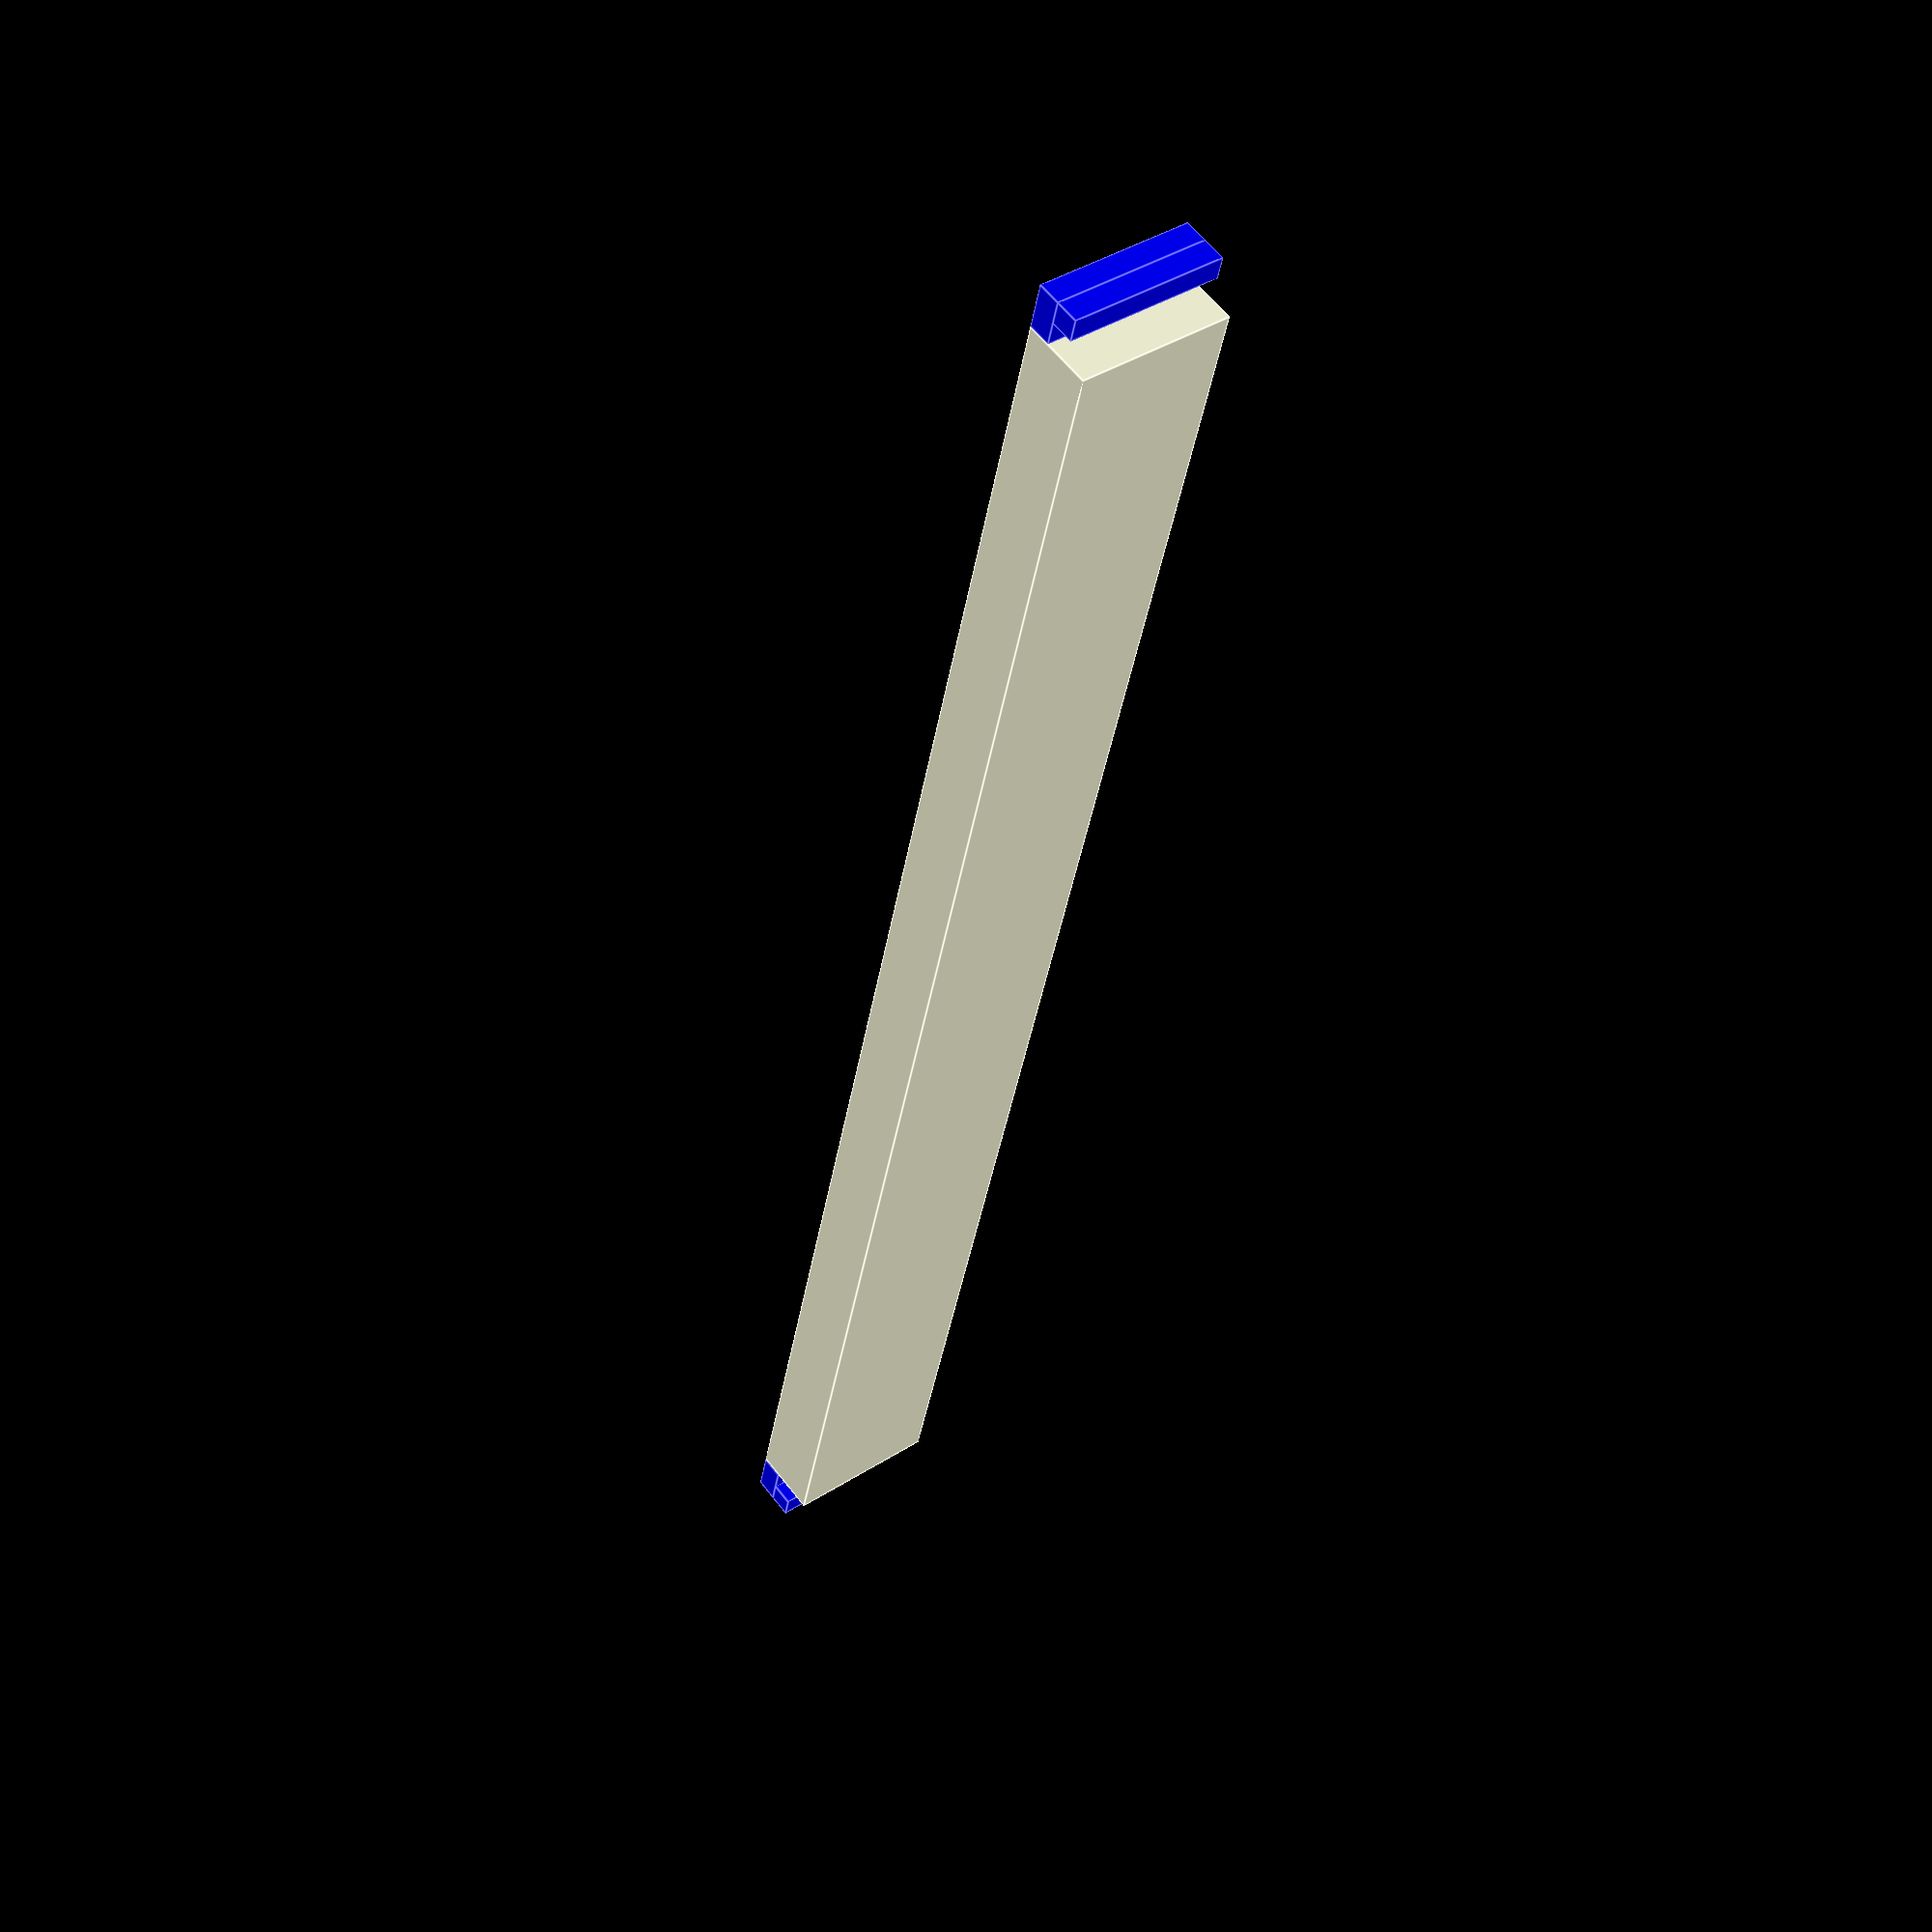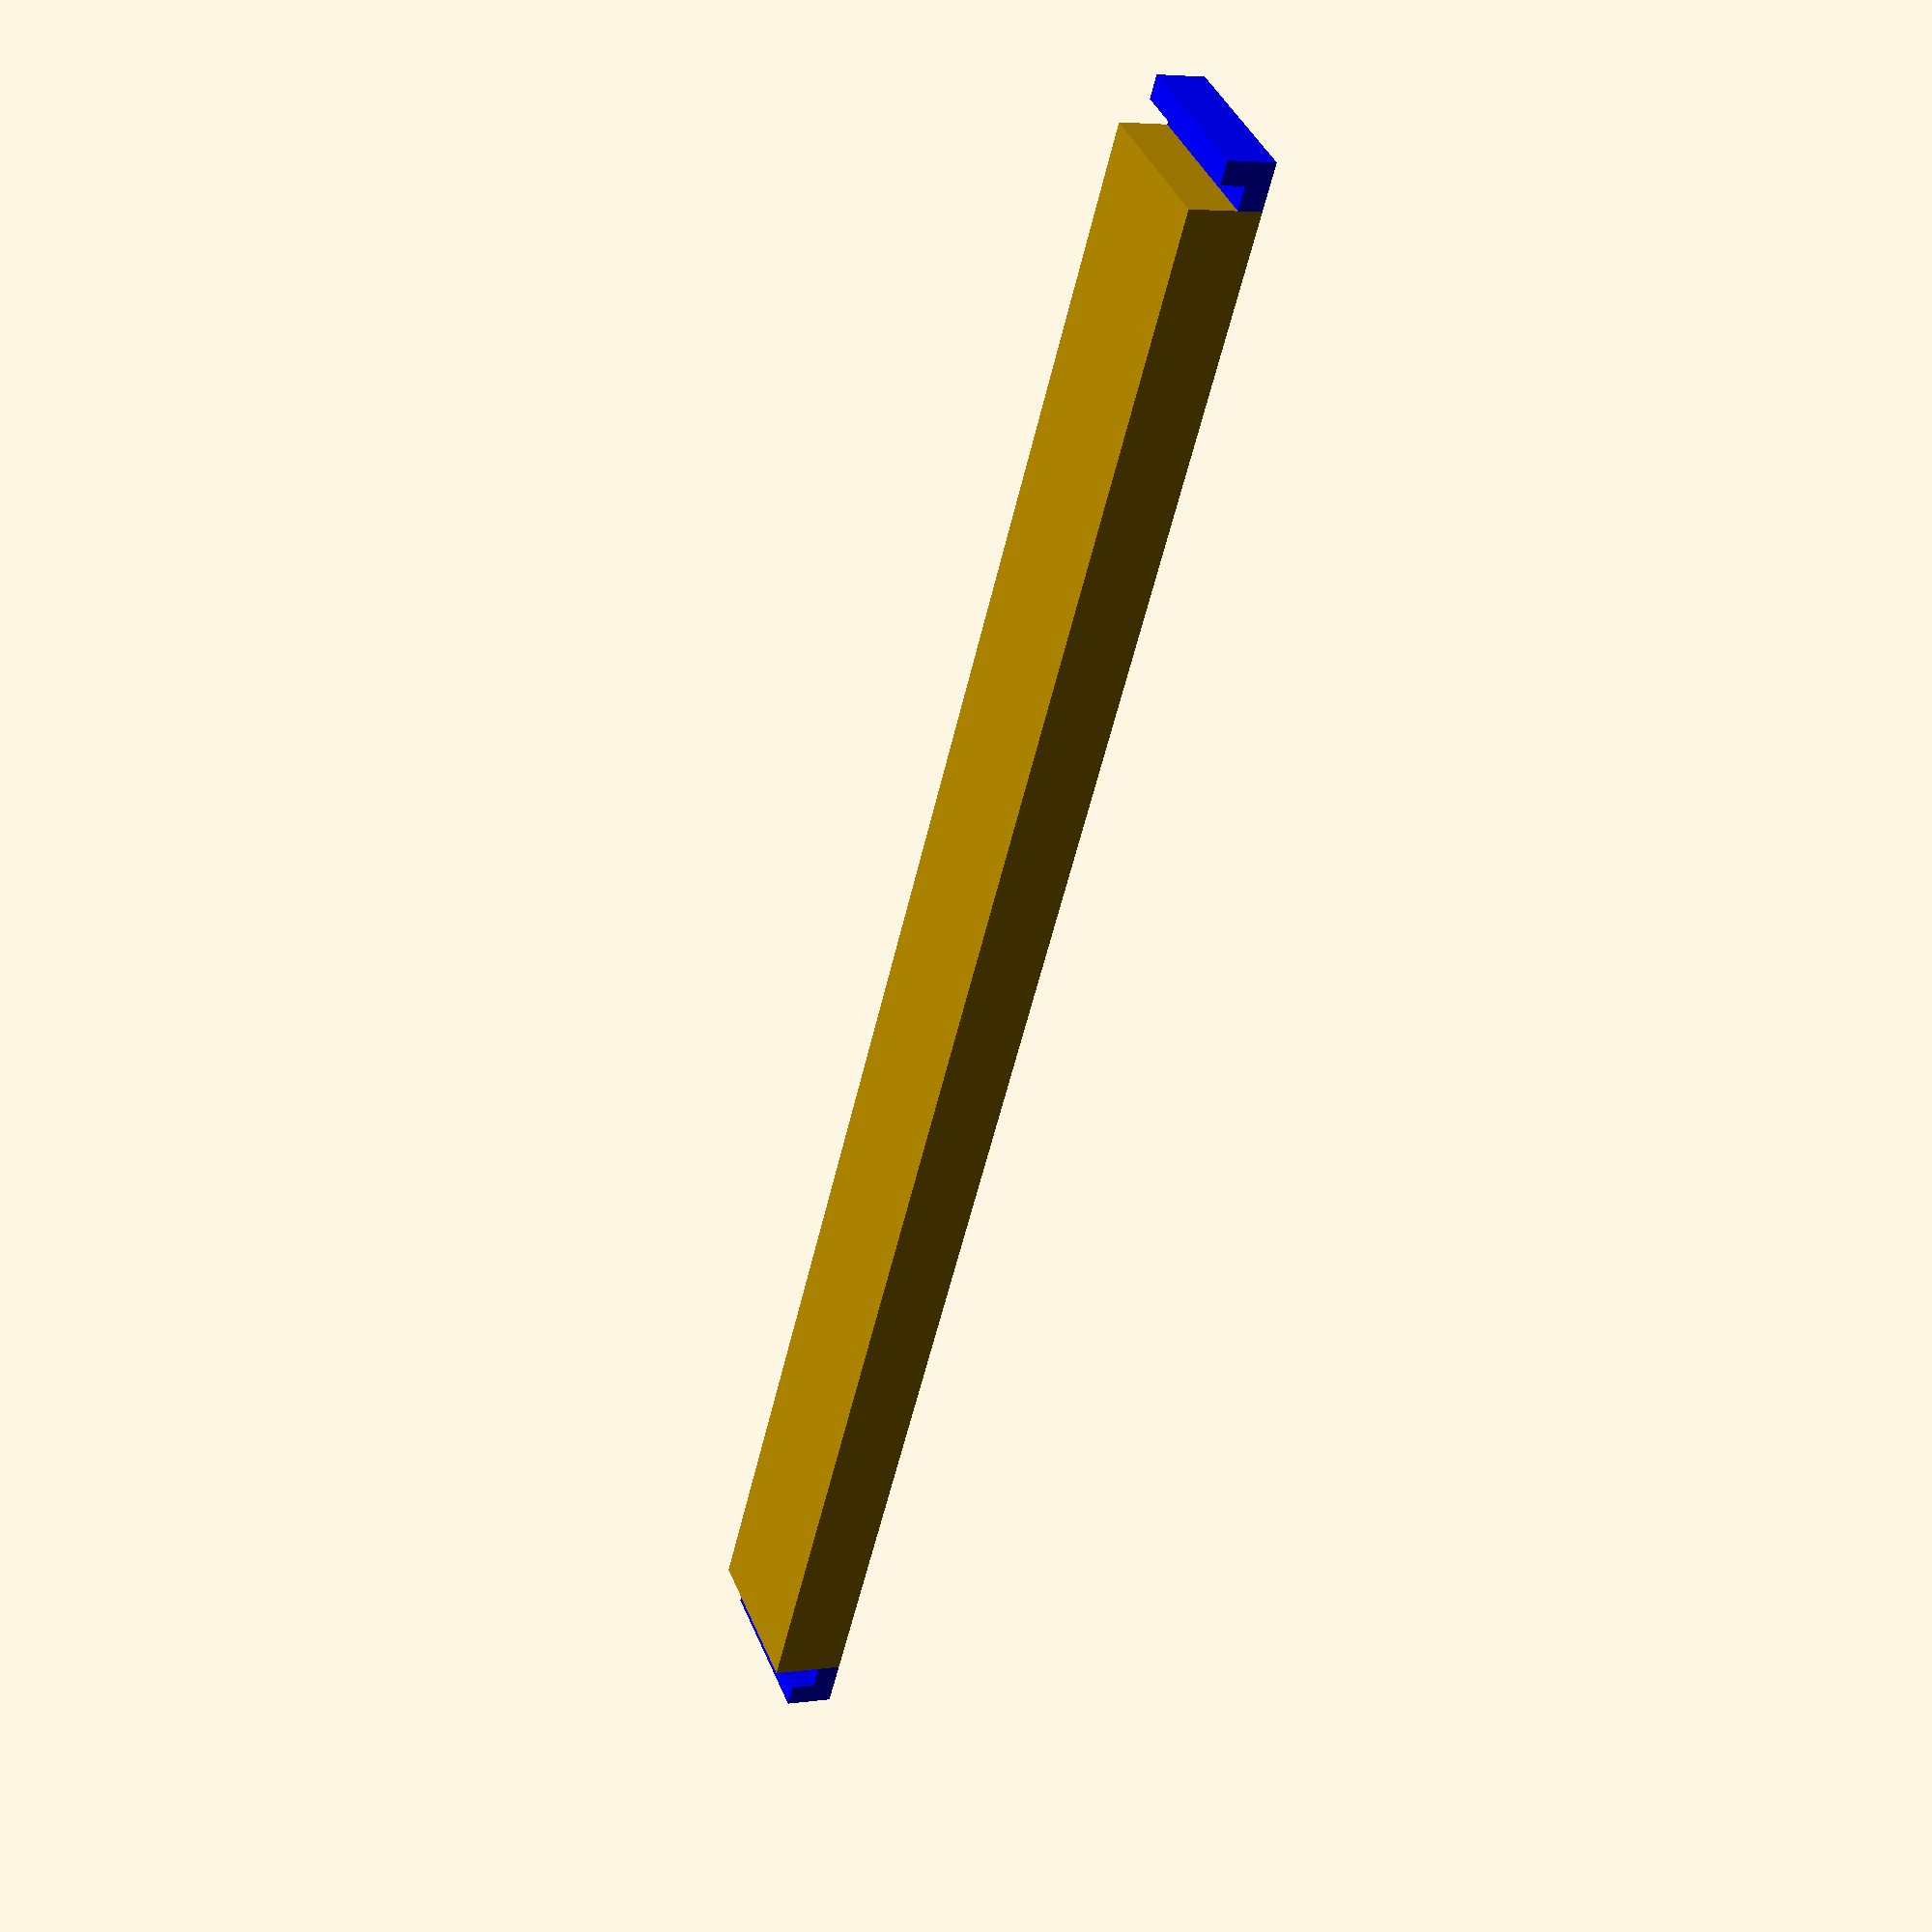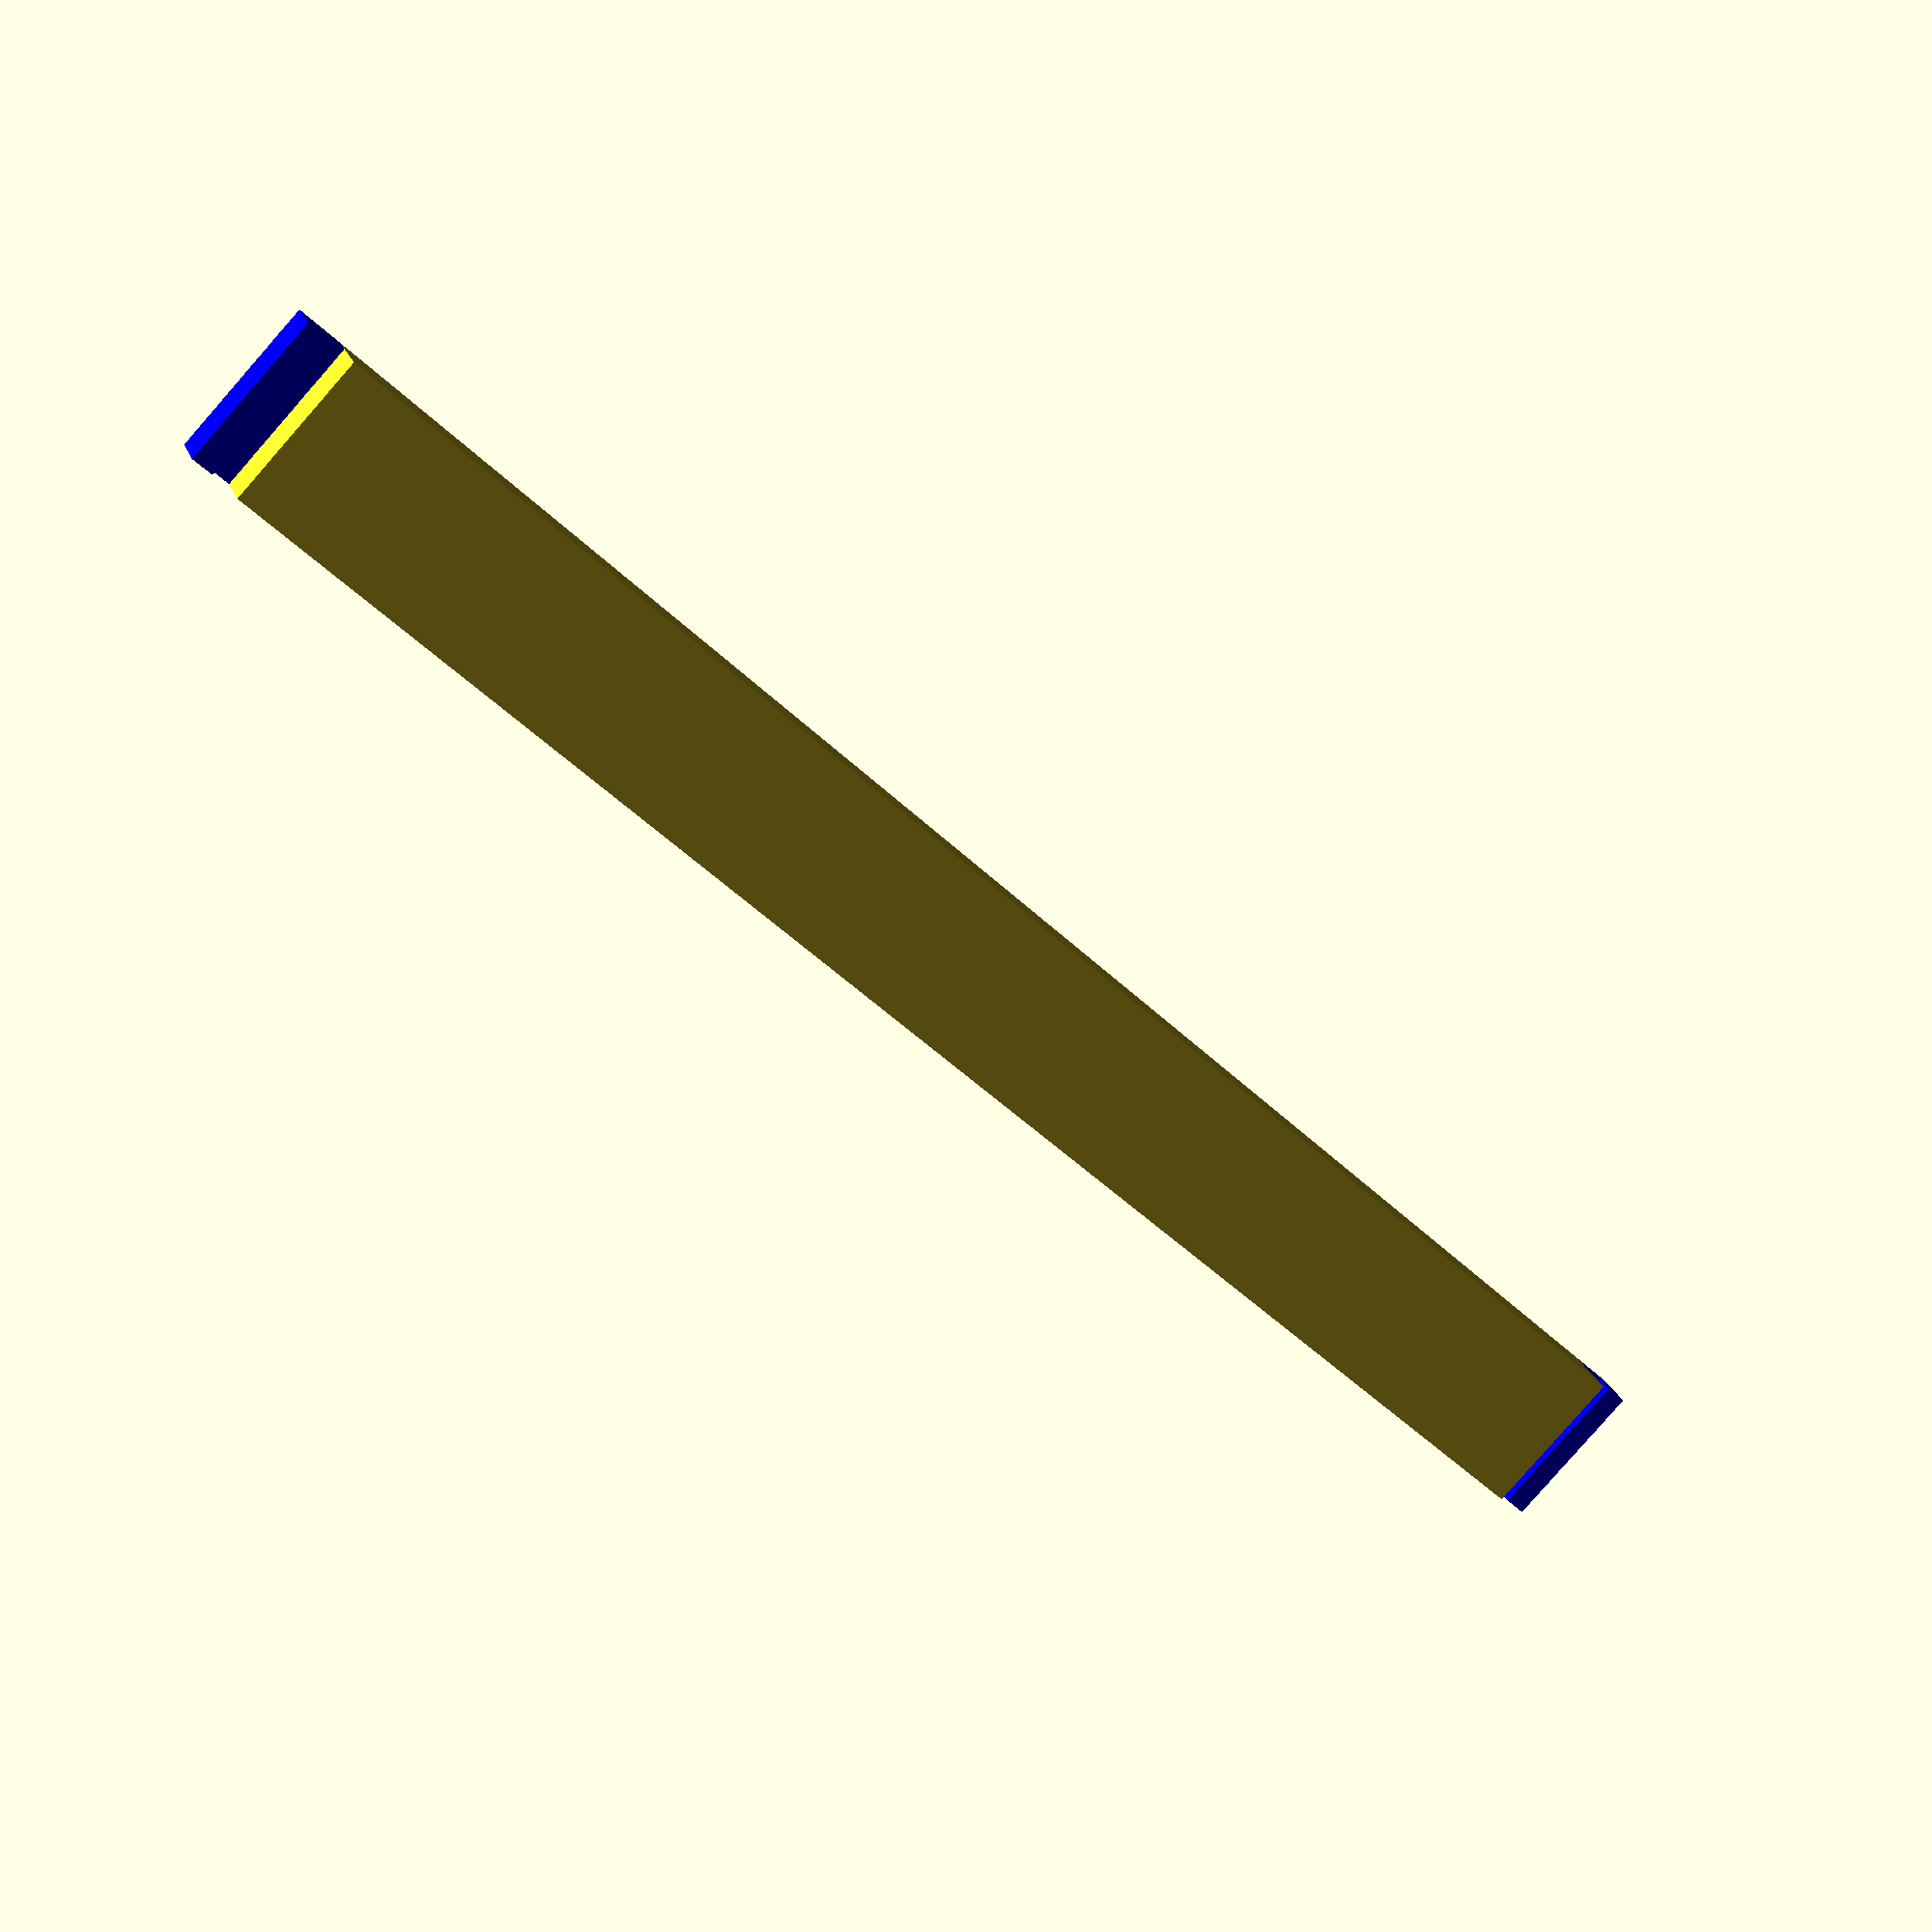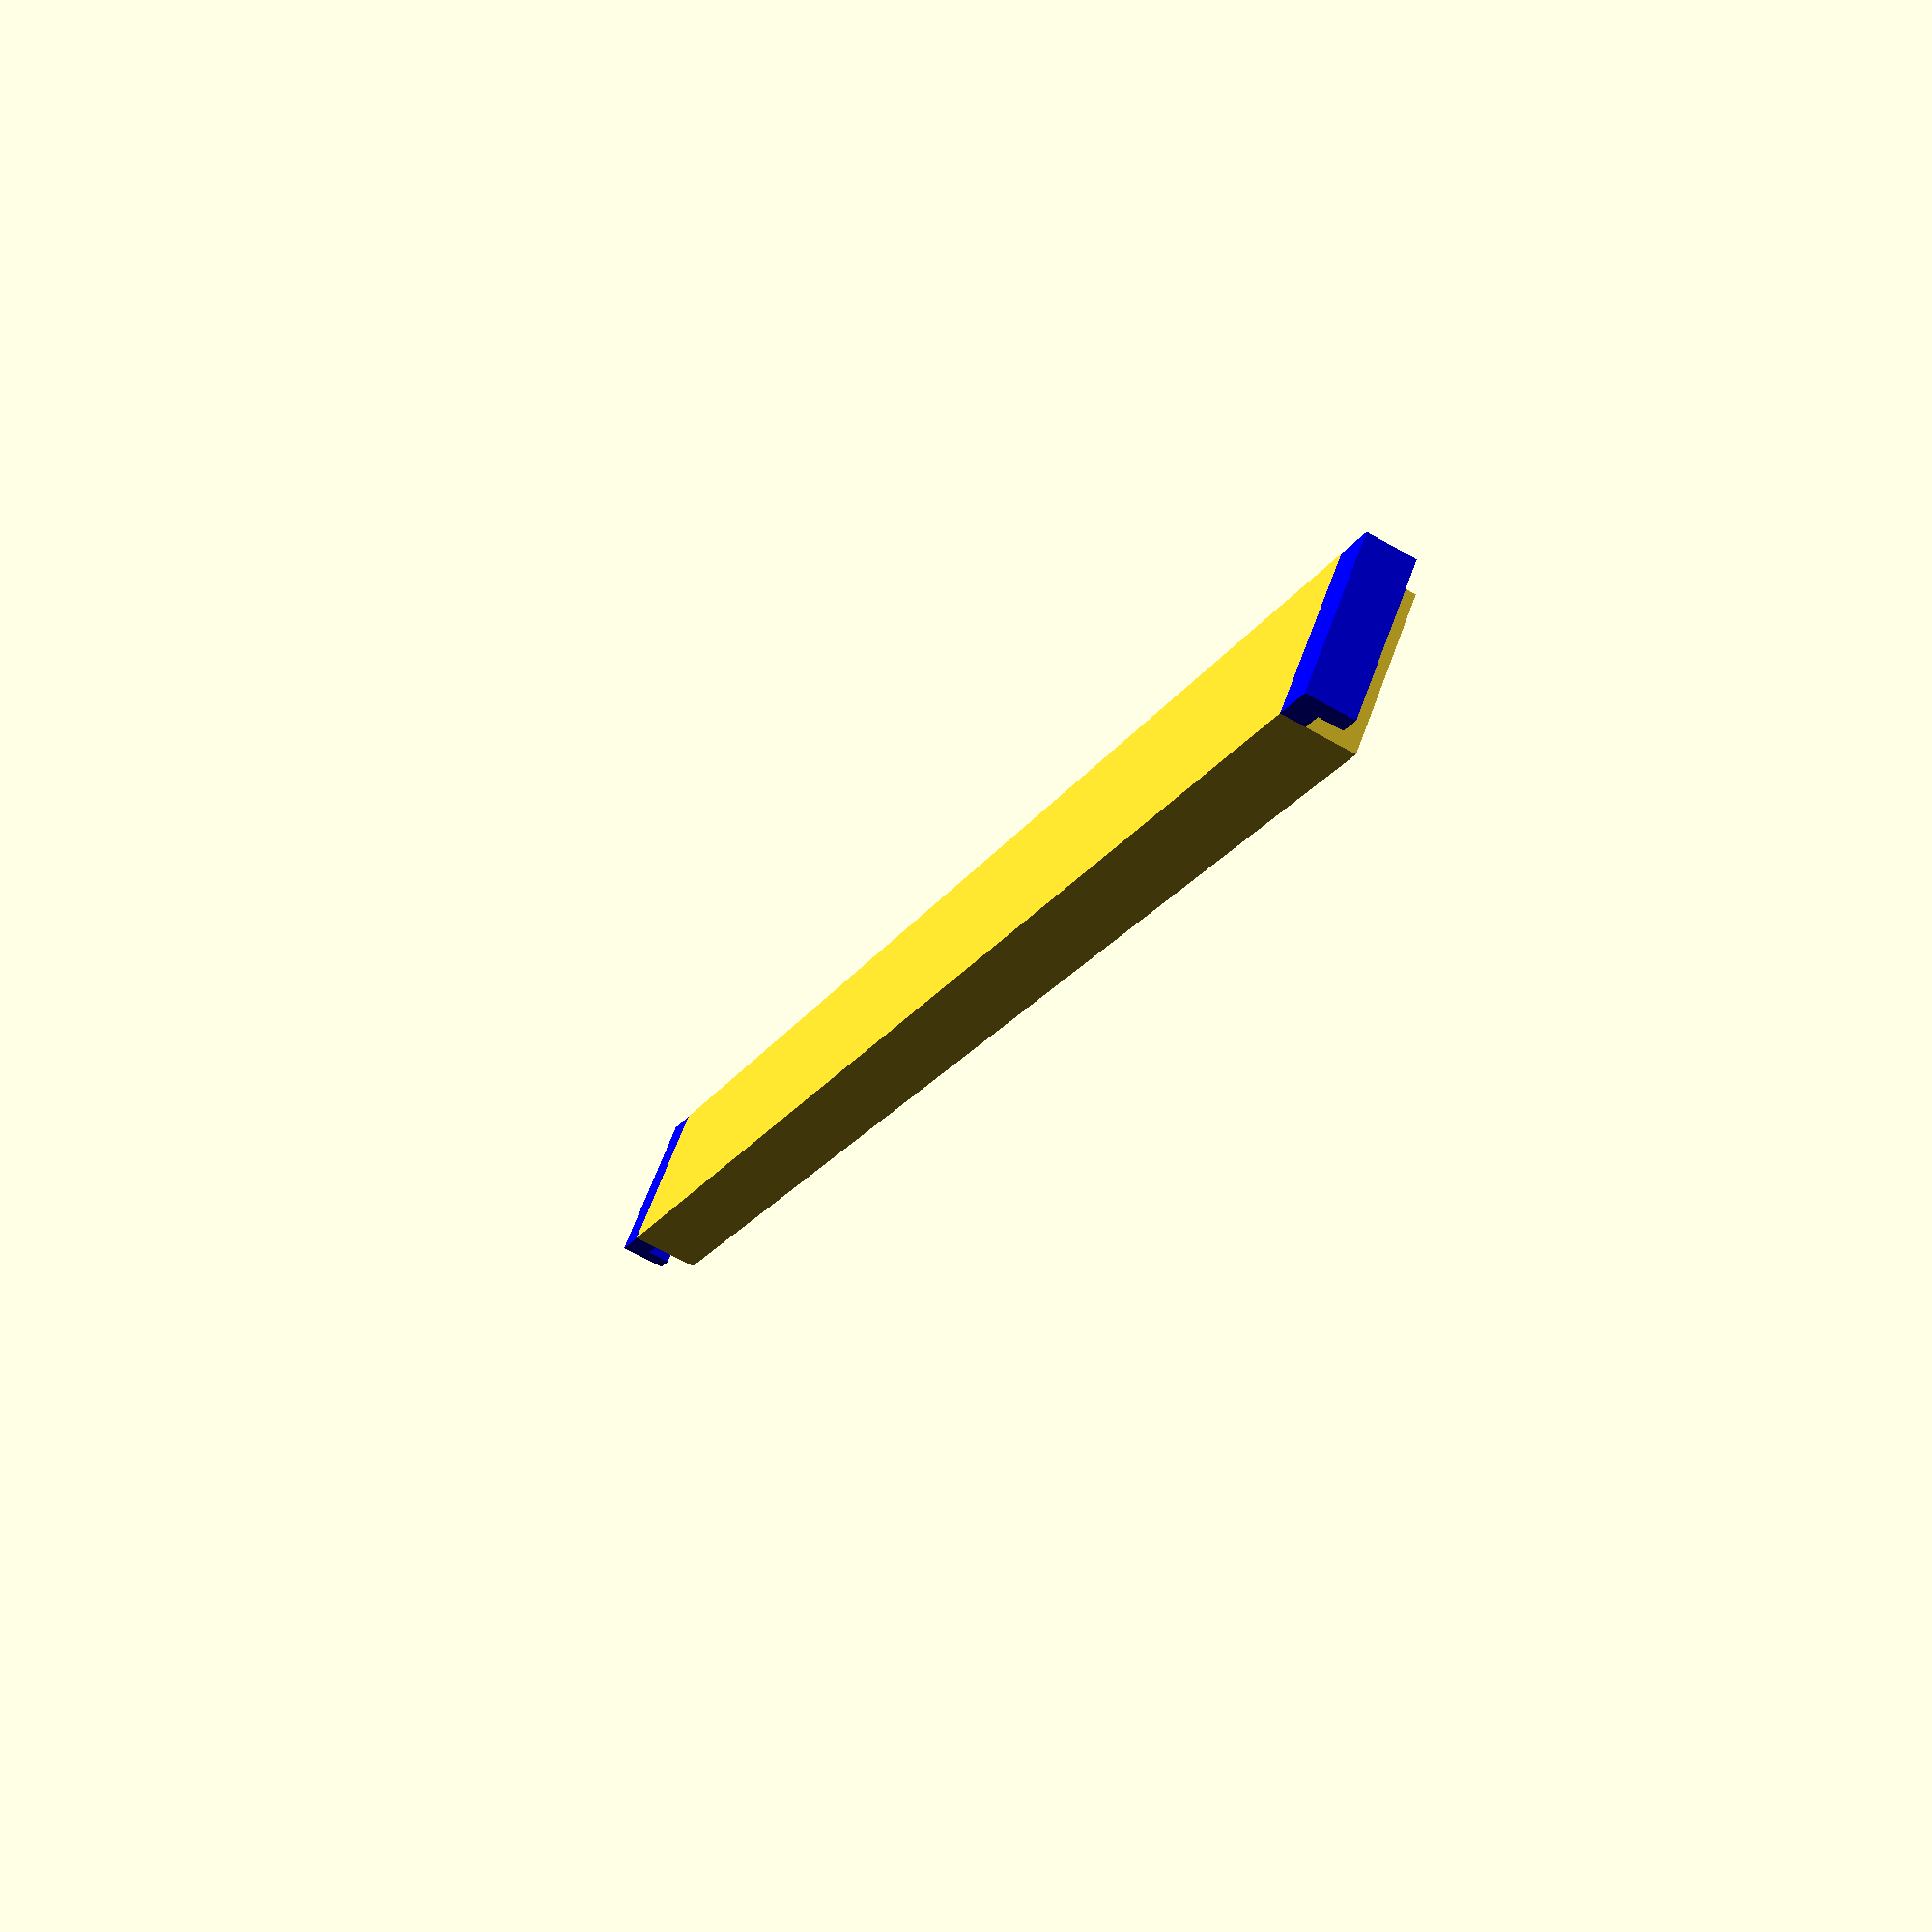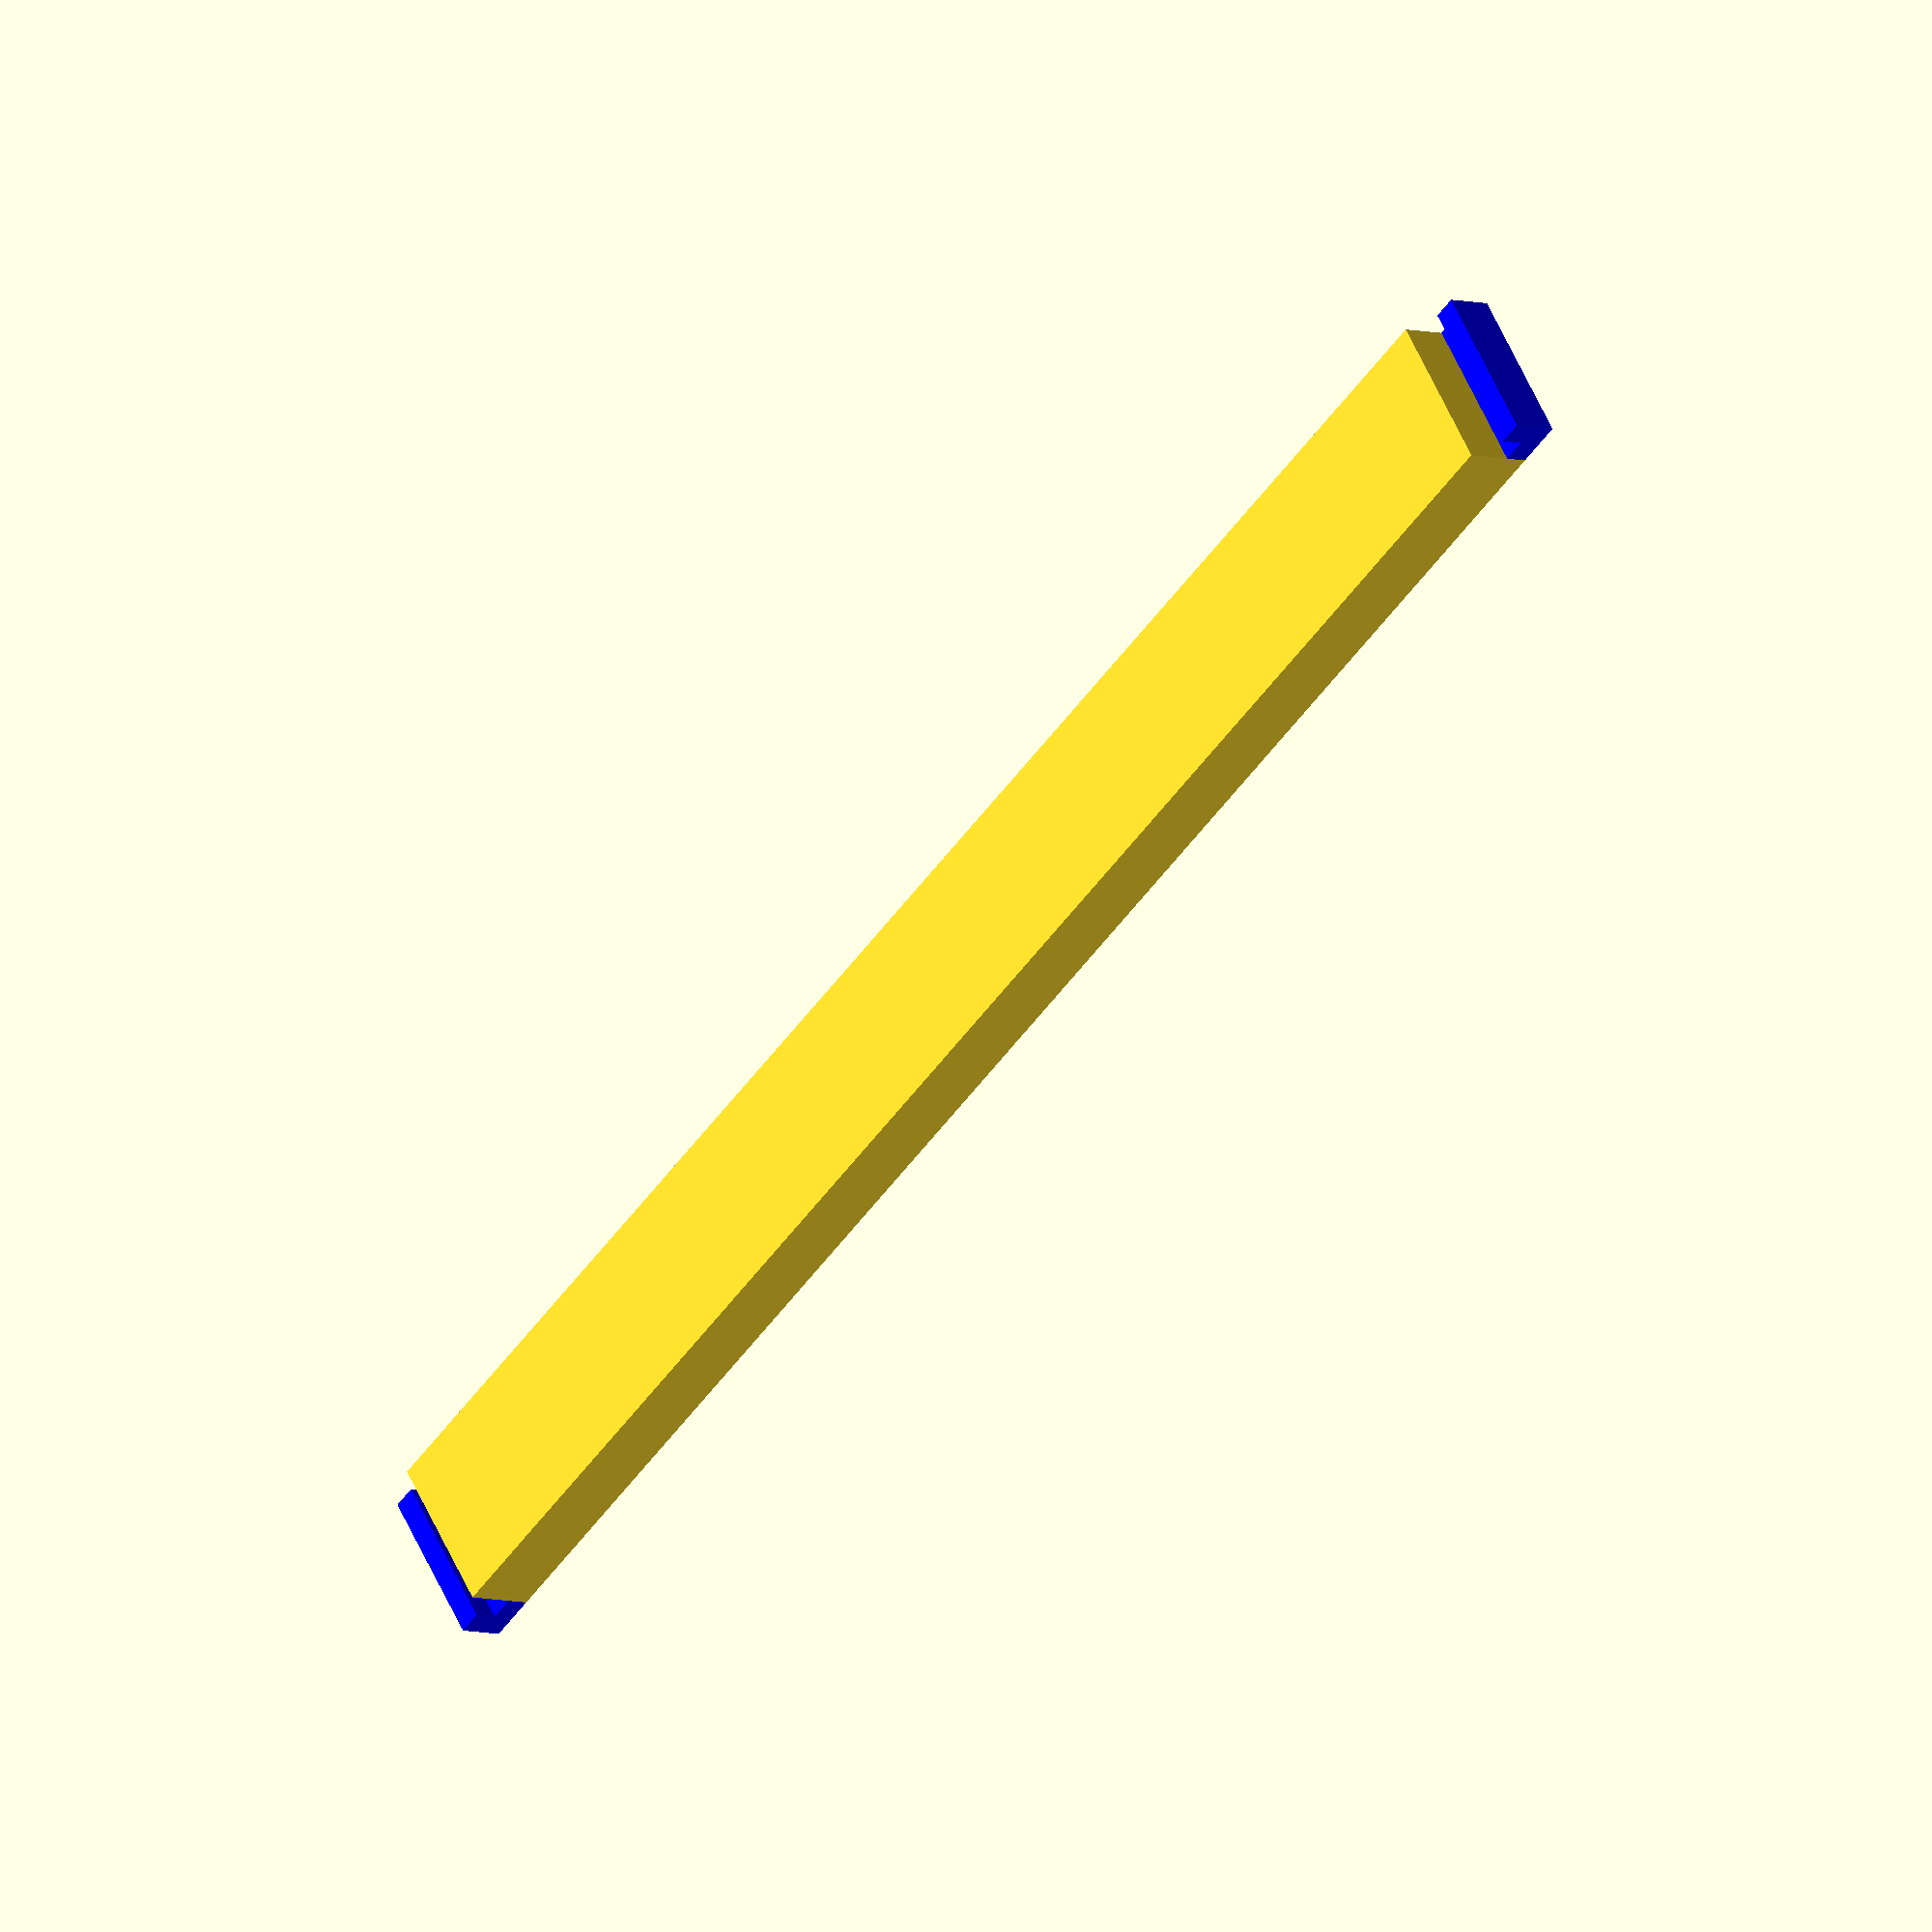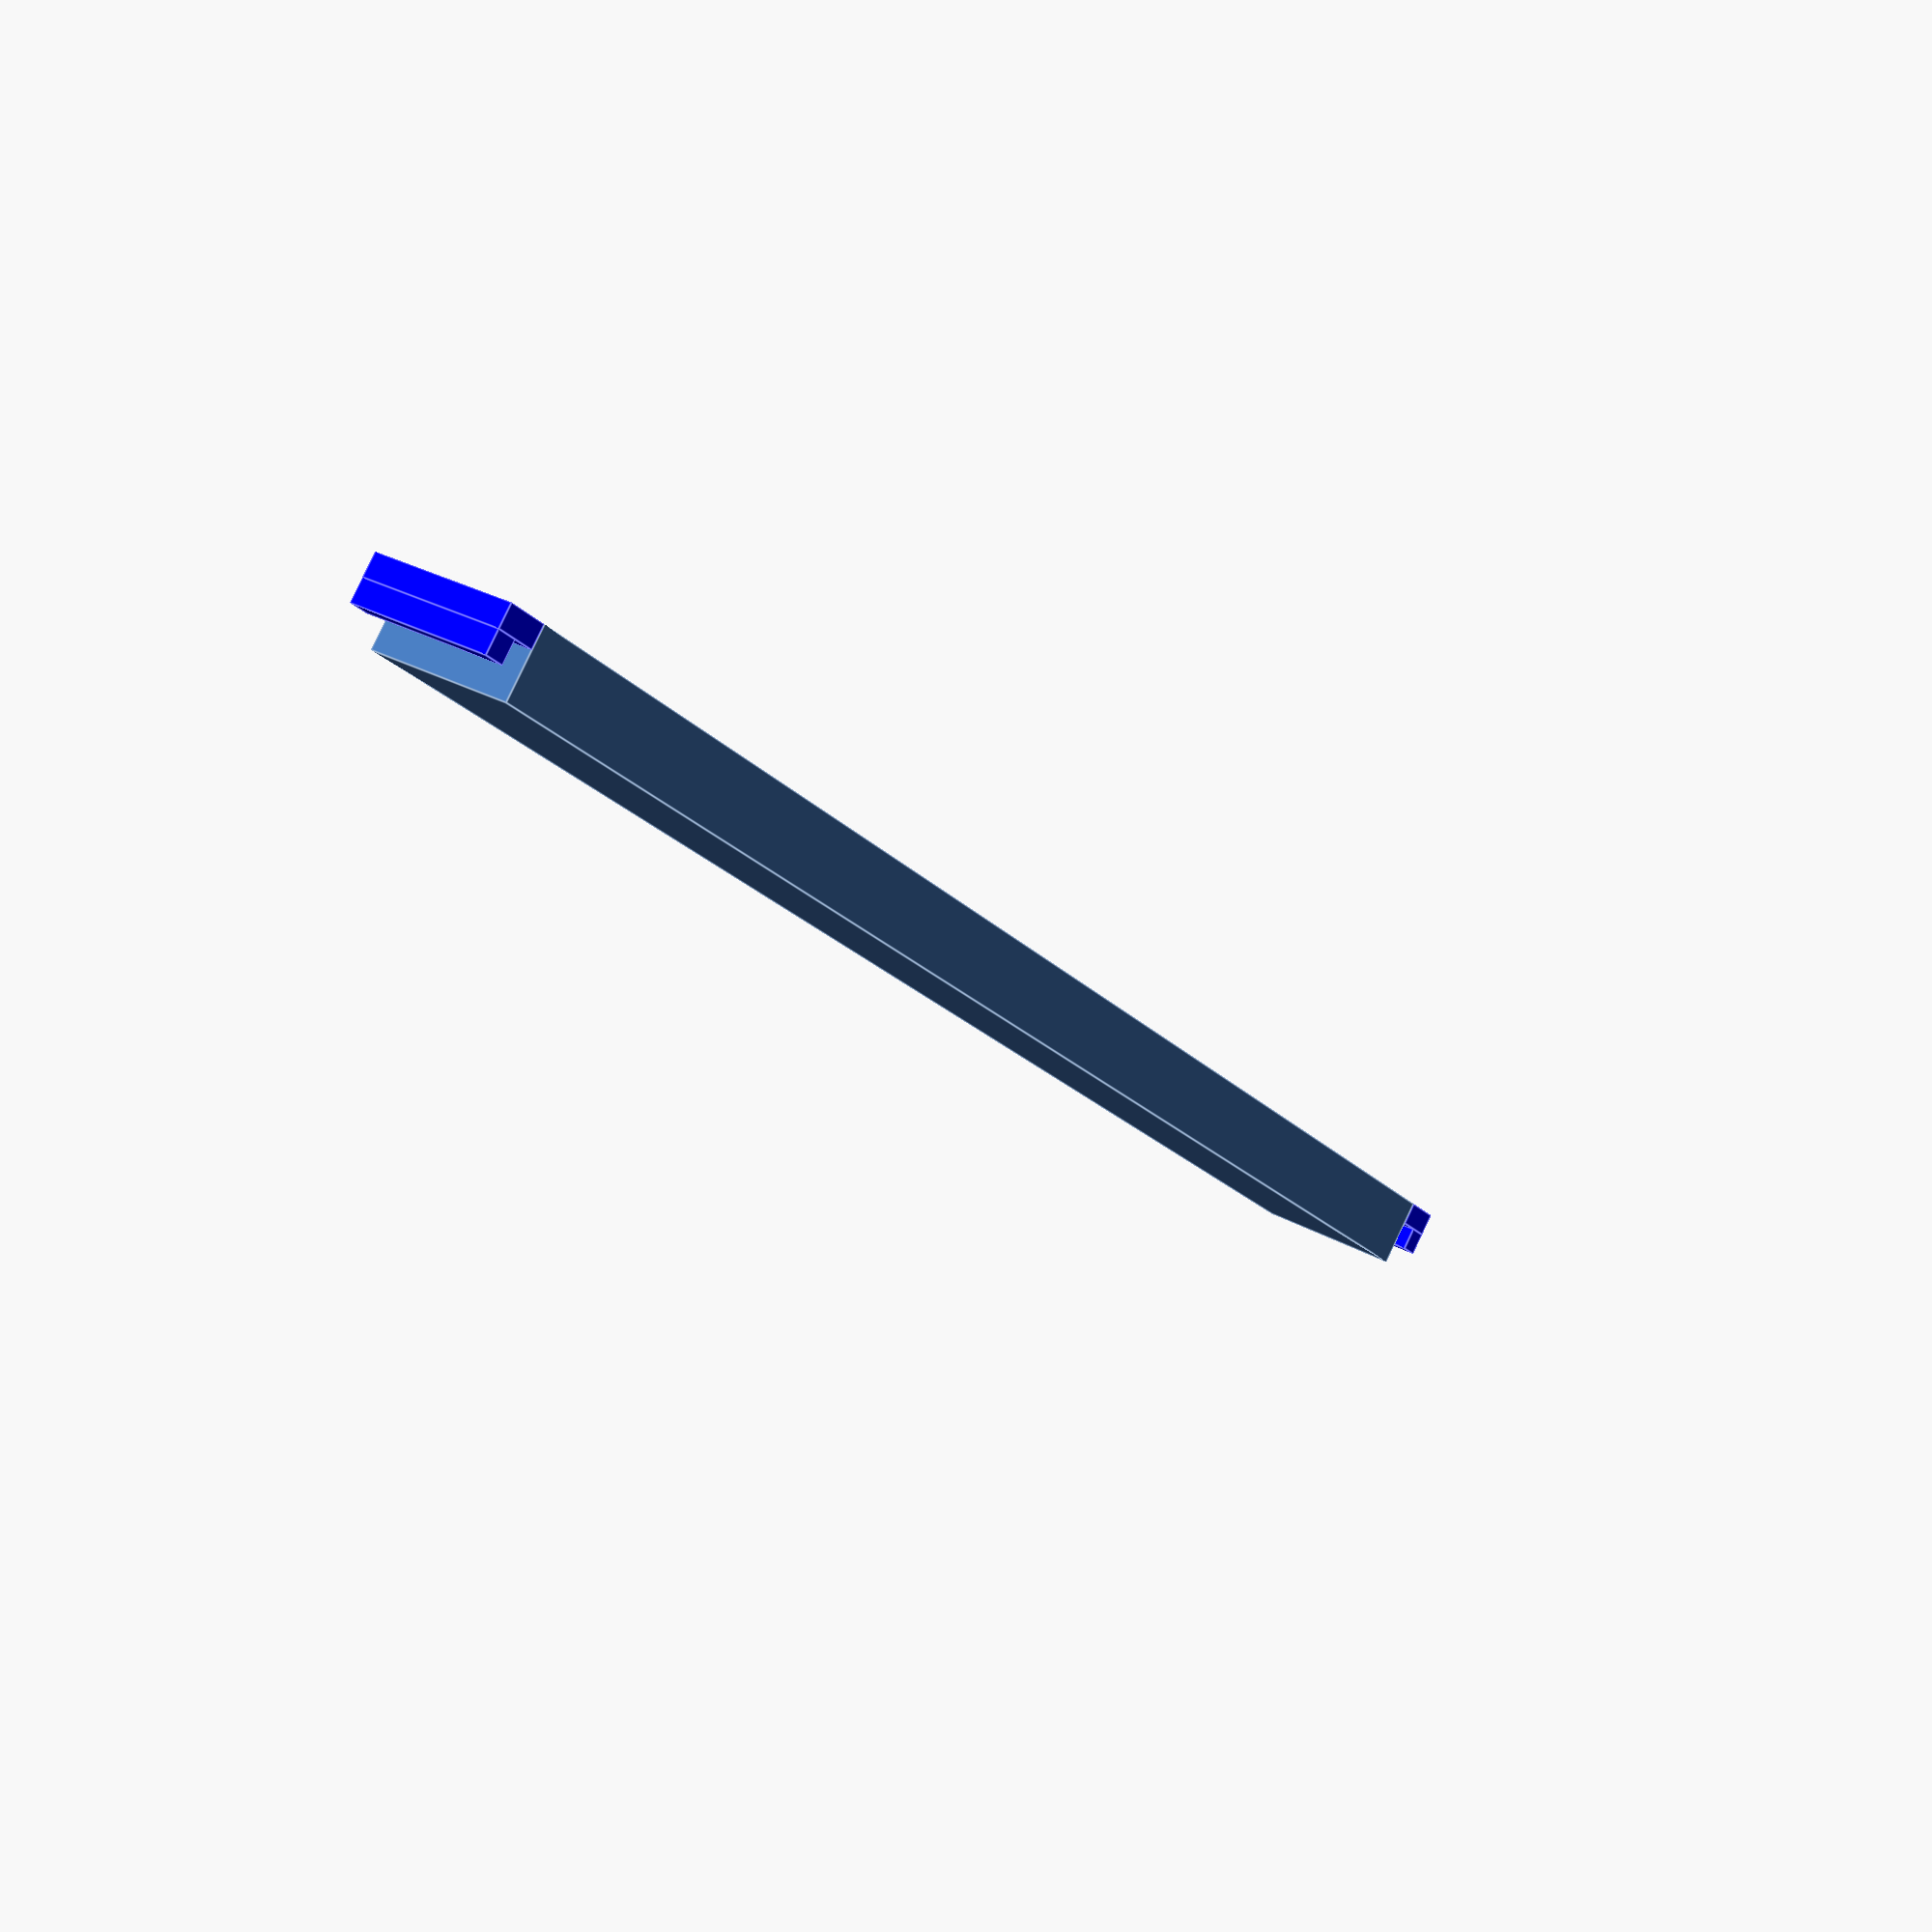
<openscad>
//################# brace in one piece ###############################
//- all numbers in mm
//####################################################################

// suitable for MacBook Pro (Retina, 13-inch, Early 2015)
//--------------- CHANGE THIS VALUE FOR YOUR COMPUTER ---------------|
overall_distance_between_pcFoots=260;                              //|
//___________________________________________________________________|

// calculating the value needed for translation, assuming standLeft and standRight have w=30mm and the connectors are 6mm each
translation_value = overall_distance_between_pcFoots - 30 - 12;
//Definition of needed Modules

// left connector
module left(){
  translate([0,-6,0]) cube([20,6,3],false);// bottom
  translate([0,-6,3]) cube([20,3,3],false);// outer tooth
}
// right connector
module right(x){
  translate([0,x,0]) cube([20,6,3],false);// bottom
  translate([0,x+3,3]) cube([20,3,3],false);// outer tooth
}

// instantiating modules
// color helps to identify different modules in preview
union(){
    translate([0,0,0]) cube([20,218,9],false);// main part
    color("blue") left();// left connector
    color("blue") right(translation_value);// right connector
}

</openscad>
<views>
elev=301.9 azim=11.4 roll=323.1 proj=p view=edges
elev=355.7 azim=32.6 roll=65.3 proj=p view=solid
elev=158.0 azim=313.5 roll=196.8 proj=p view=solid
elev=66.0 azim=46.3 roll=240.3 proj=p view=wireframe
elev=5.8 azim=54.4 roll=46.6 proj=o view=wireframe
elev=95.7 azim=147.6 roll=154.6 proj=p view=edges
</views>
